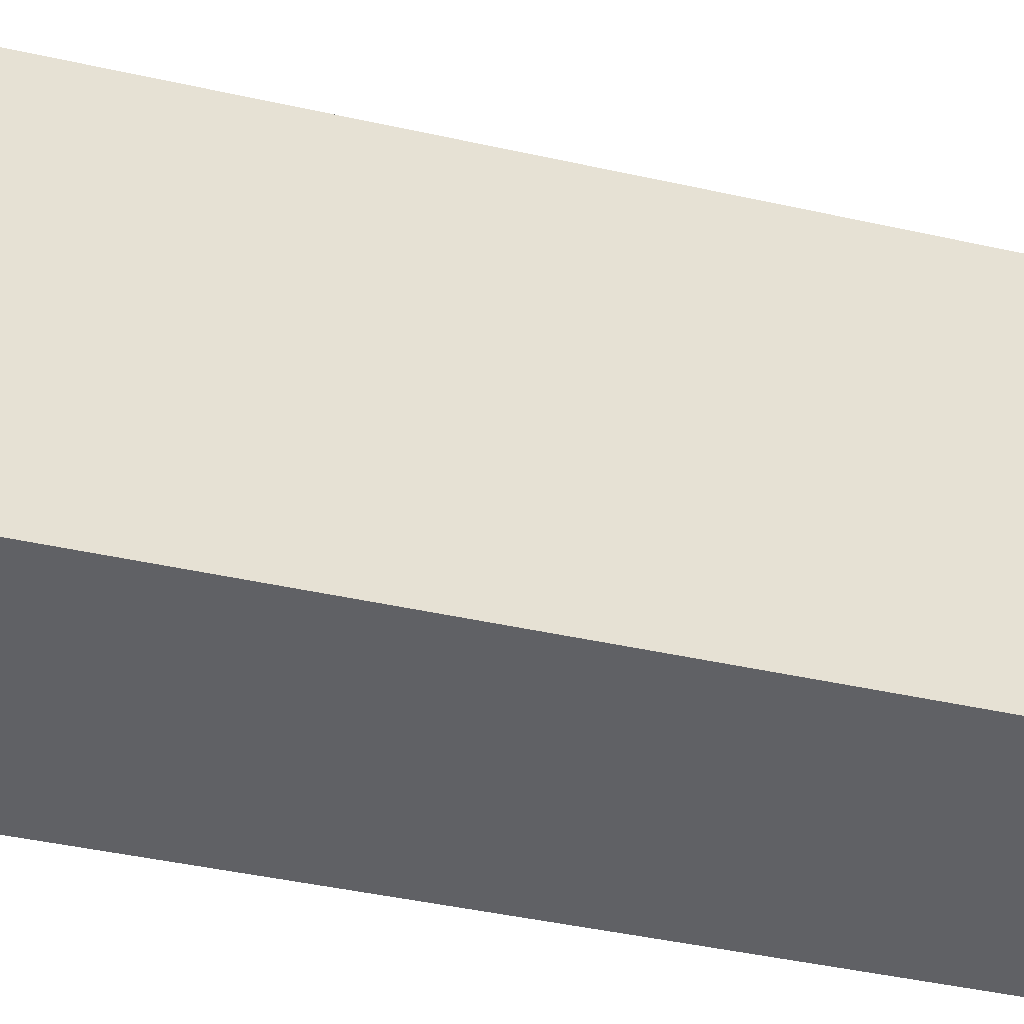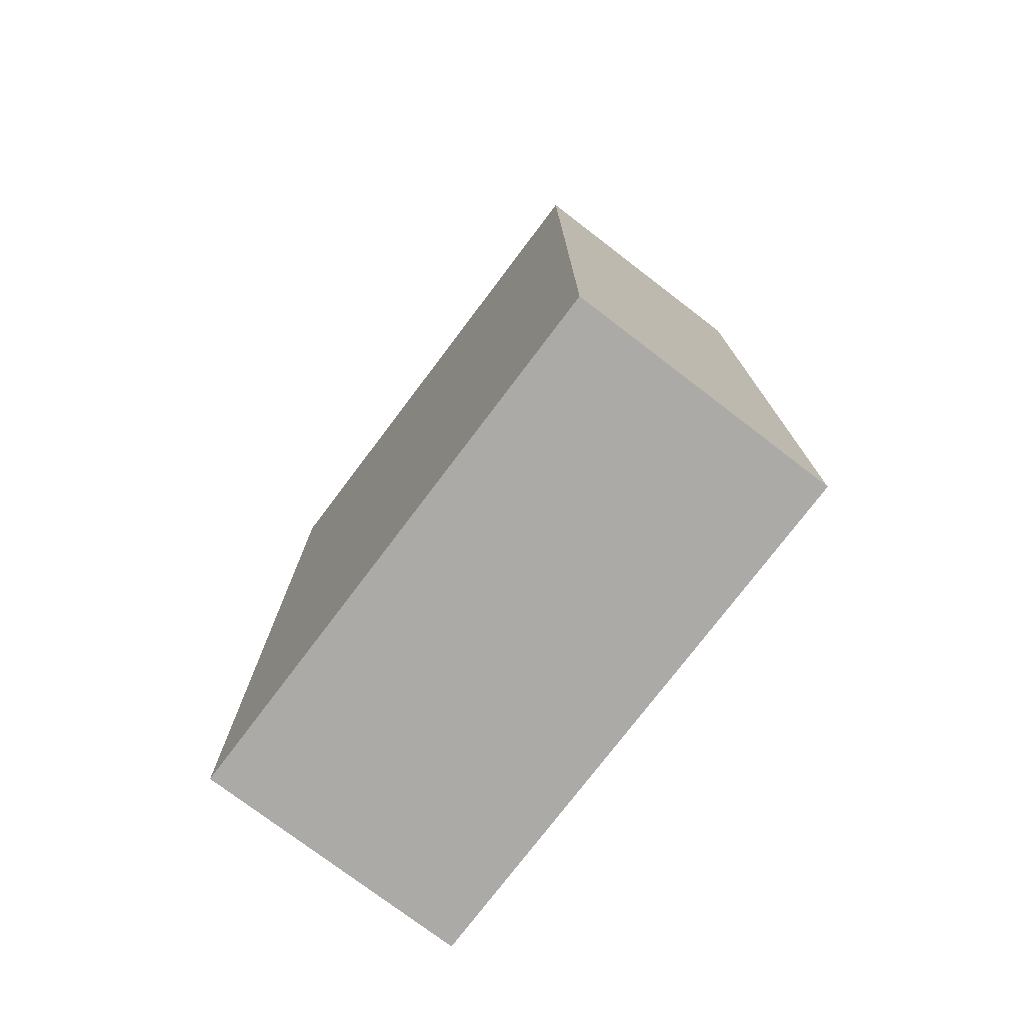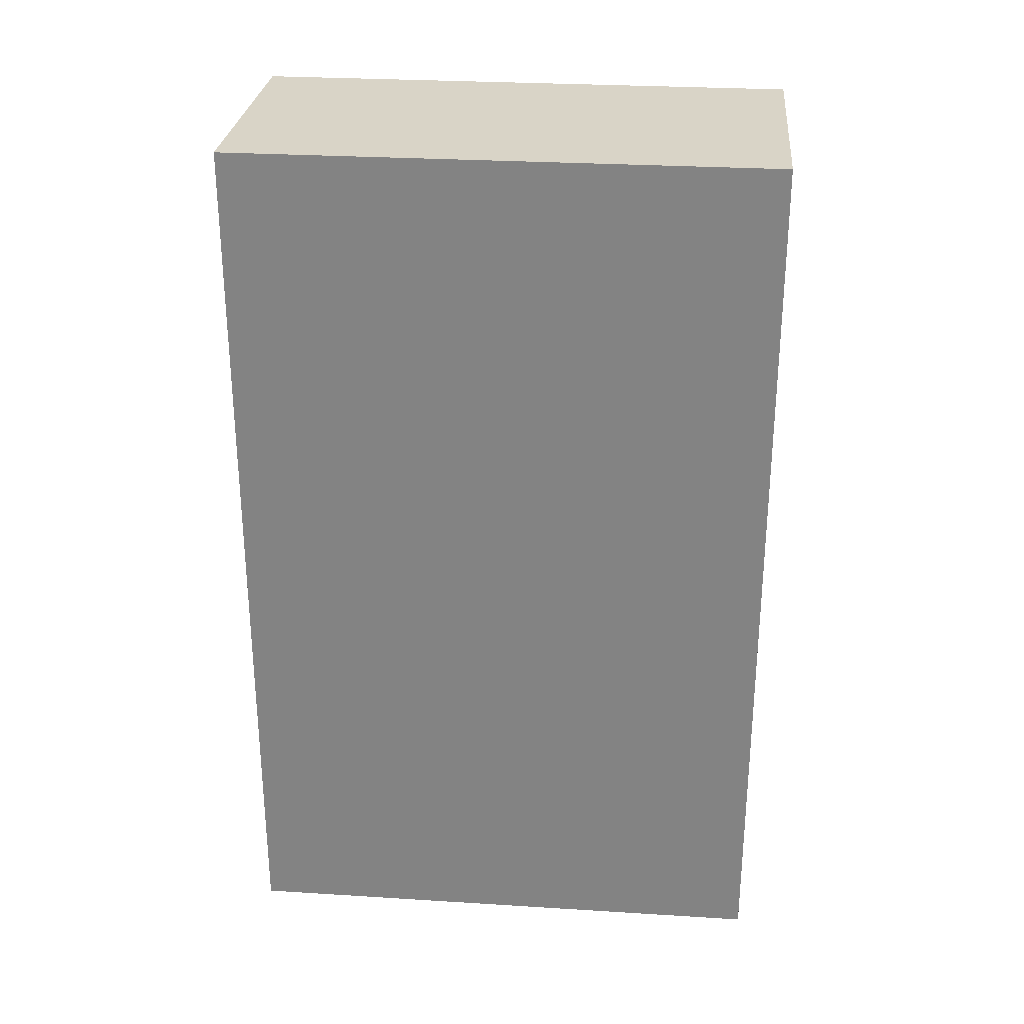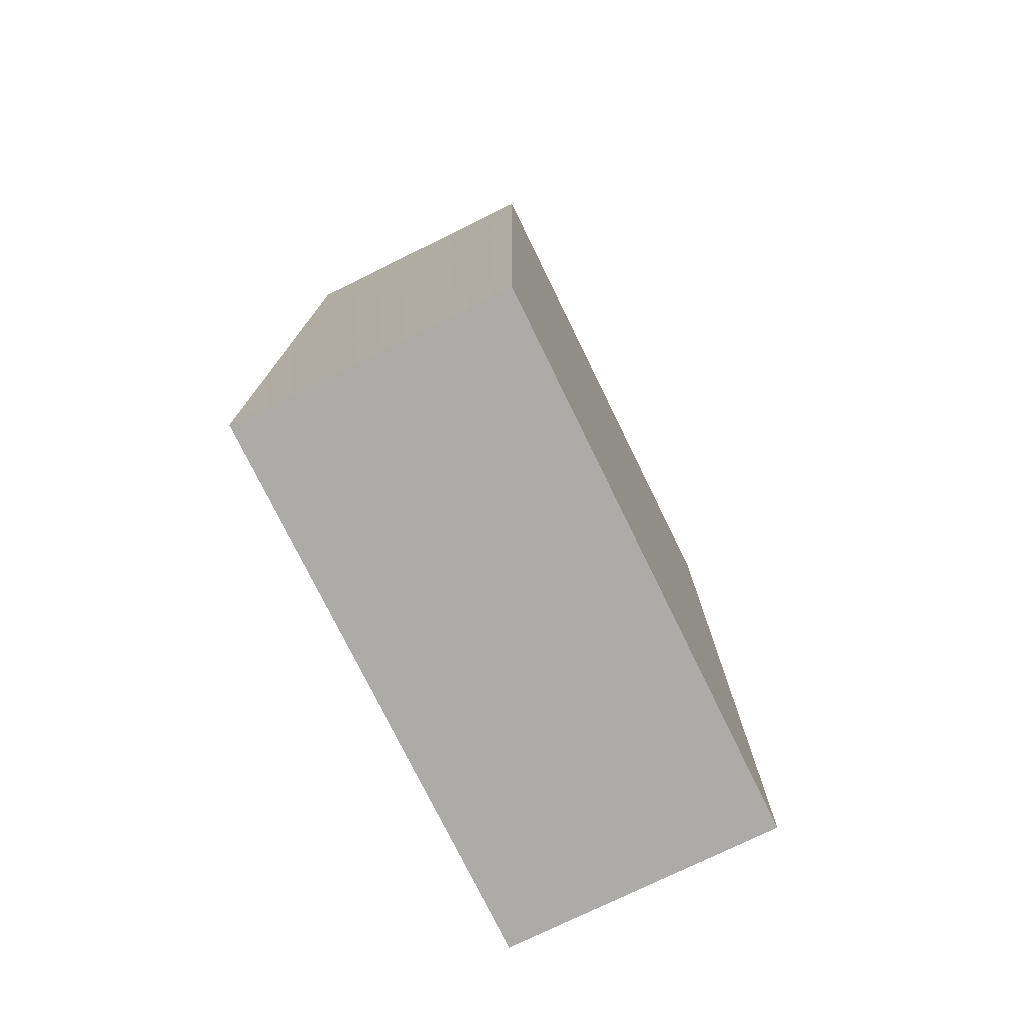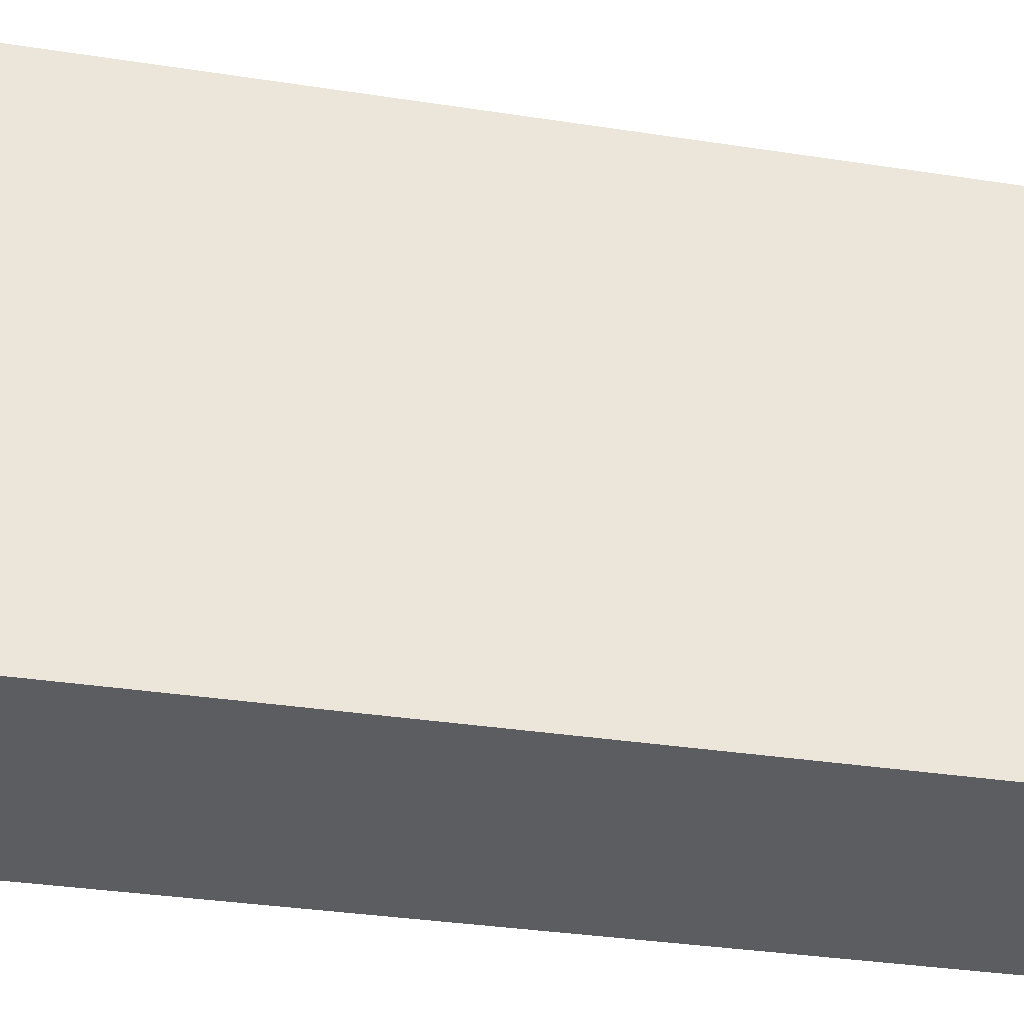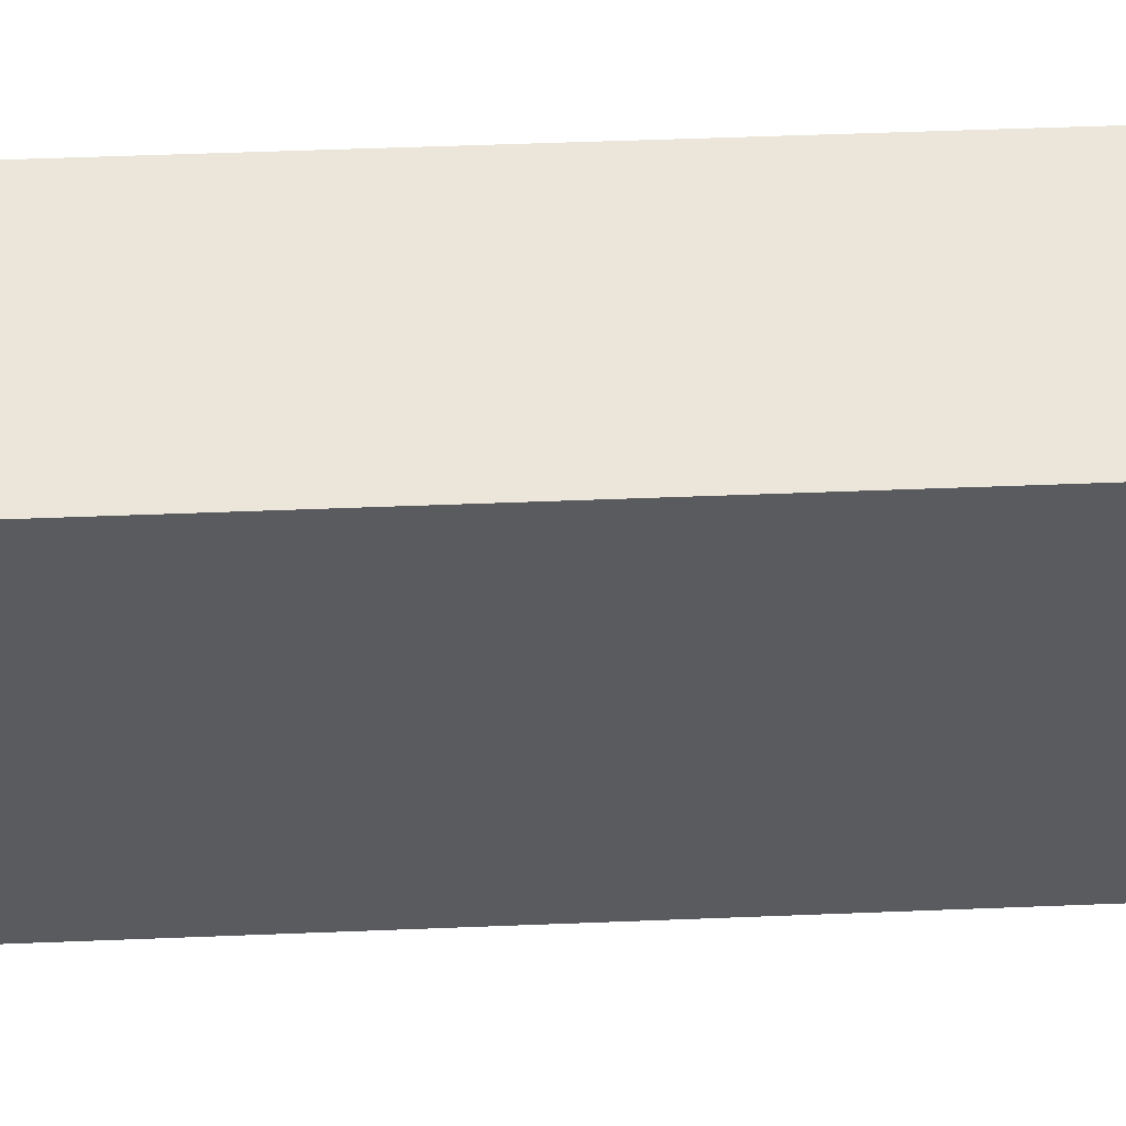
<metadata>
{"format":"obj","ext":"obj","renderer":"f3d","projection":"perspective","resolution":1024,"background":"white","views":[{"elev":-49.0,"azim":76.5,"up":"+Y"},{"elev":-75.8,"azim":-37.1,"up":"+Z"},{"elev":28.3,"azim":-84.6,"up":"+Z"},{"elev":-76.2,"azim":26.0,"up":"+Z"},{"elev":-35.8,"azim":78.7,"up":"+Y"},{"elev":56.9,"azim":87.7,"up":"+Y"}]}
</metadata>
<code>
o 15880
v 2229 1862 10.62
v 2229 1862 10.62
v 2229 1862 10.62
v 2229 1862 10.72
v 2229 1862 10.72
v 2229 1862 10.72
v 2229 1862 10.62
v 2229 1862 10.62
v 2229 1862 10.62
v 2229 1862 10.72
v 2229 1862 10.62
v 2229 1862 10.72
v 2229 1862 10.72
v 2229 1862 10.72
v 2229 1862 10.72
v 2229 1862 10.72
v 2229 1862 10.62
v 2229 1862 10.72
v 2229 1862 10.62
v 2229 1862 10.72
v 2229 1862 10.72
v 2229 1862 10.62
v 2229 1862 10.72
v 2229 1862 10.72
v 2229 1862 10.62
v 2229 1862 10.62
v 2229 1862 10.72
v 2229 1862 10.62
v 2229 1862 10.62
f 1 2 3
f 1 4 5
f 6 2 7
f 8 9 7
f 10 7 11
f 12 13 14
f 14 15 16
f 17 15 18
f 19 20 21
f 22 23 20
f 24 25 26
f 27 28 29

</code>
